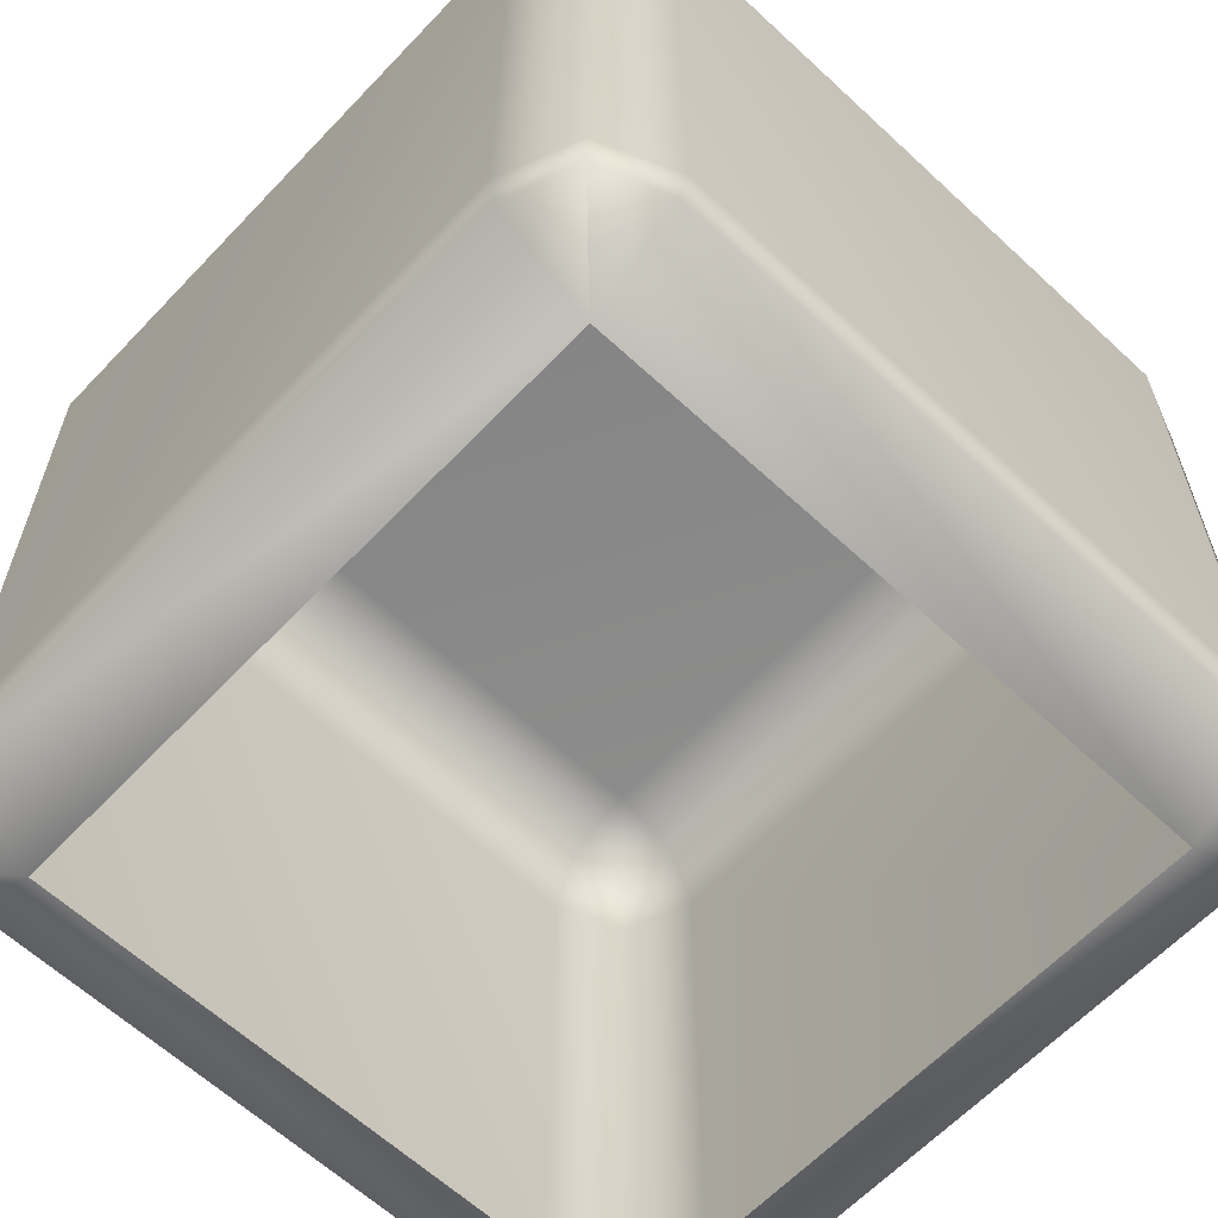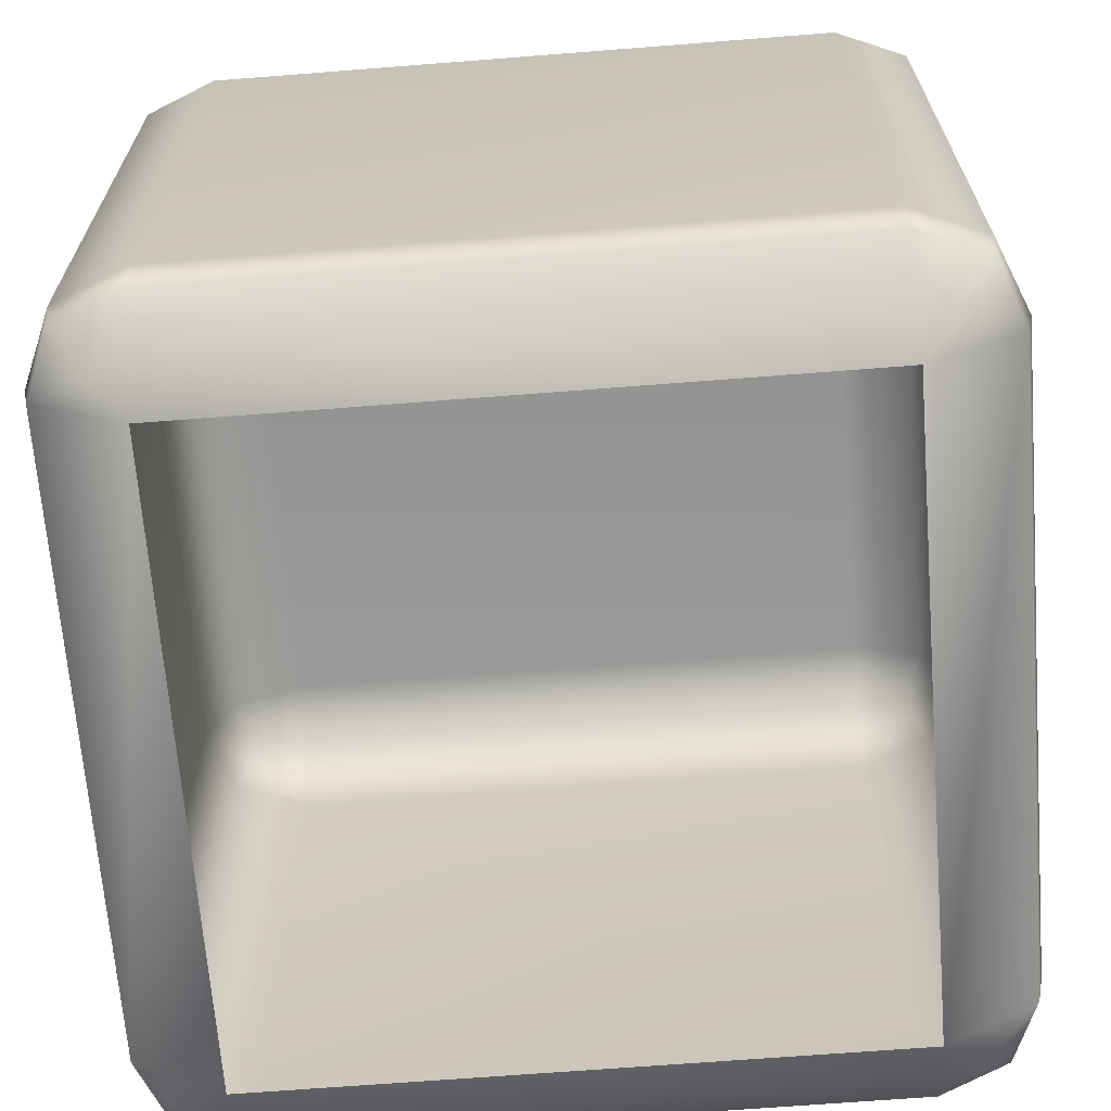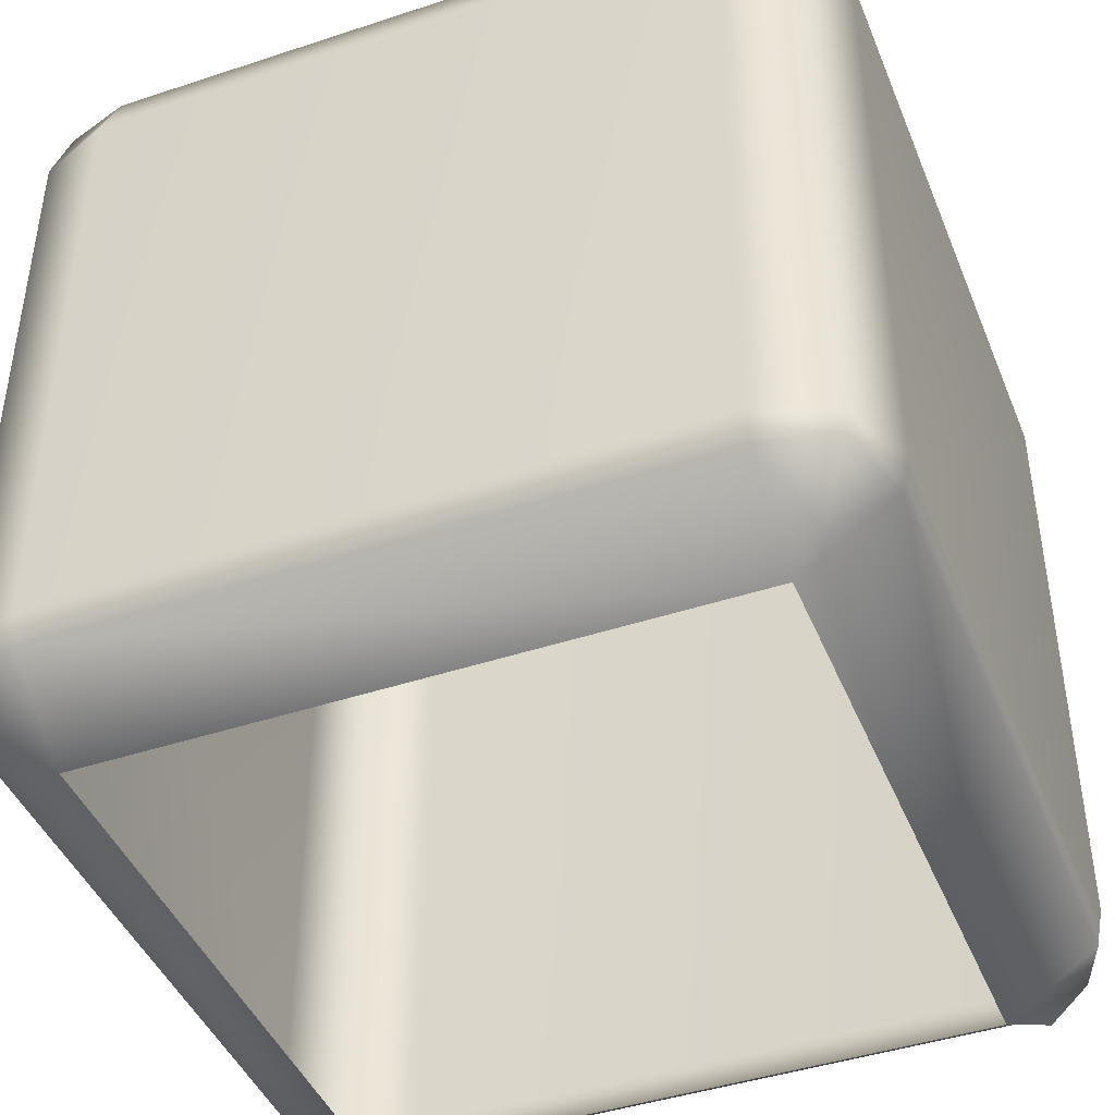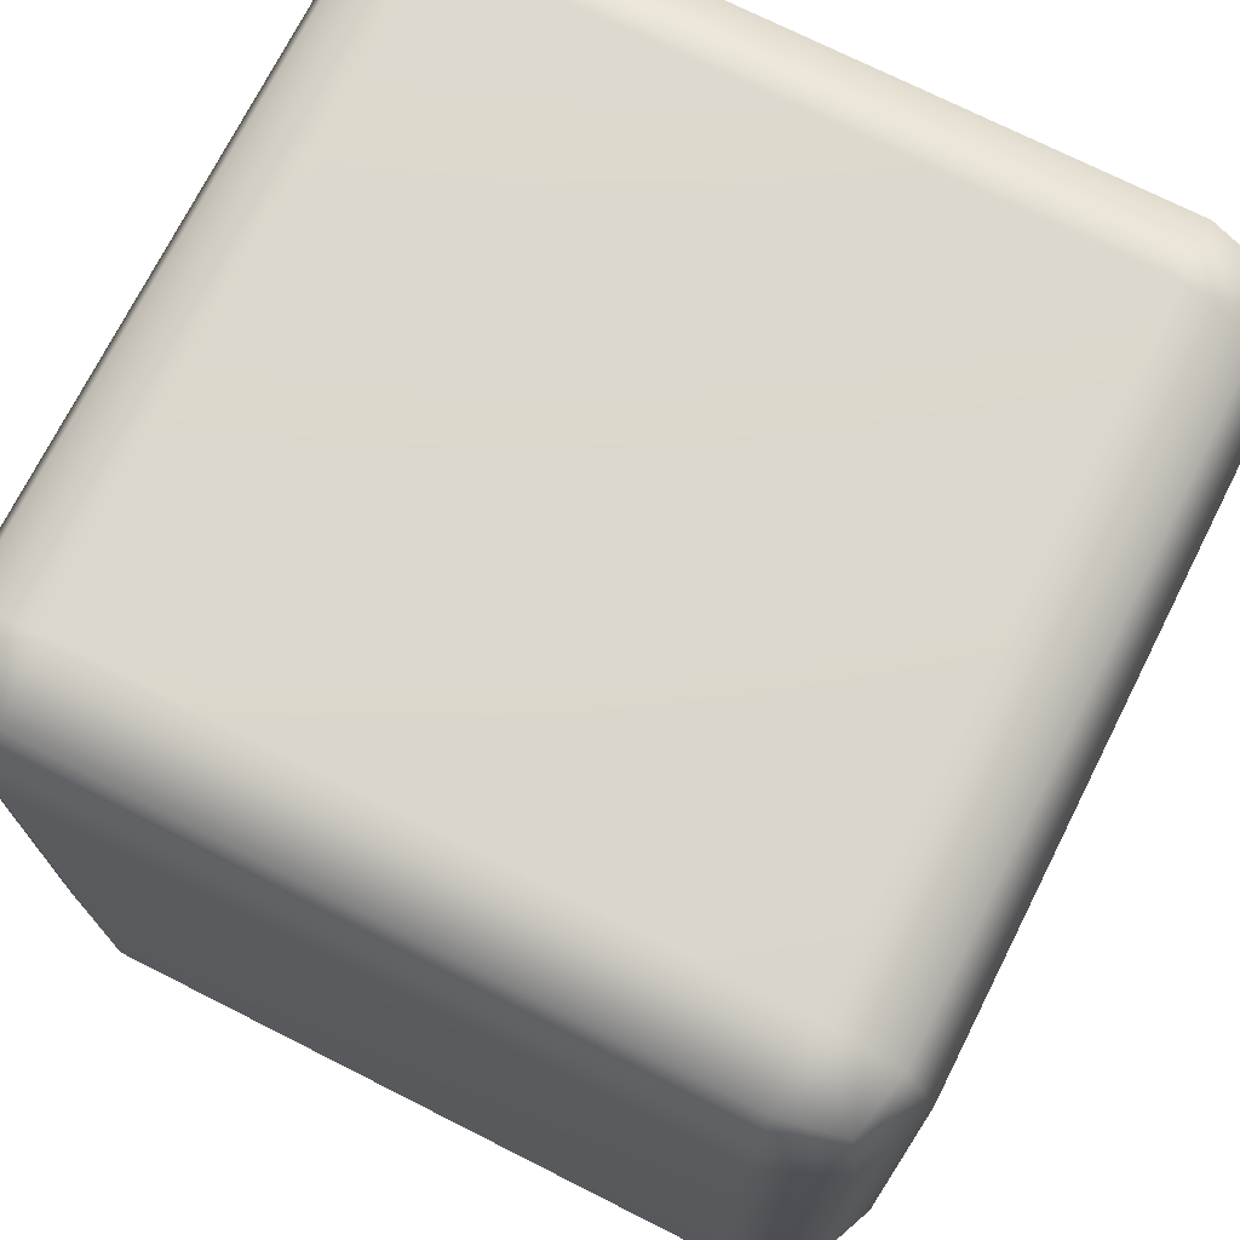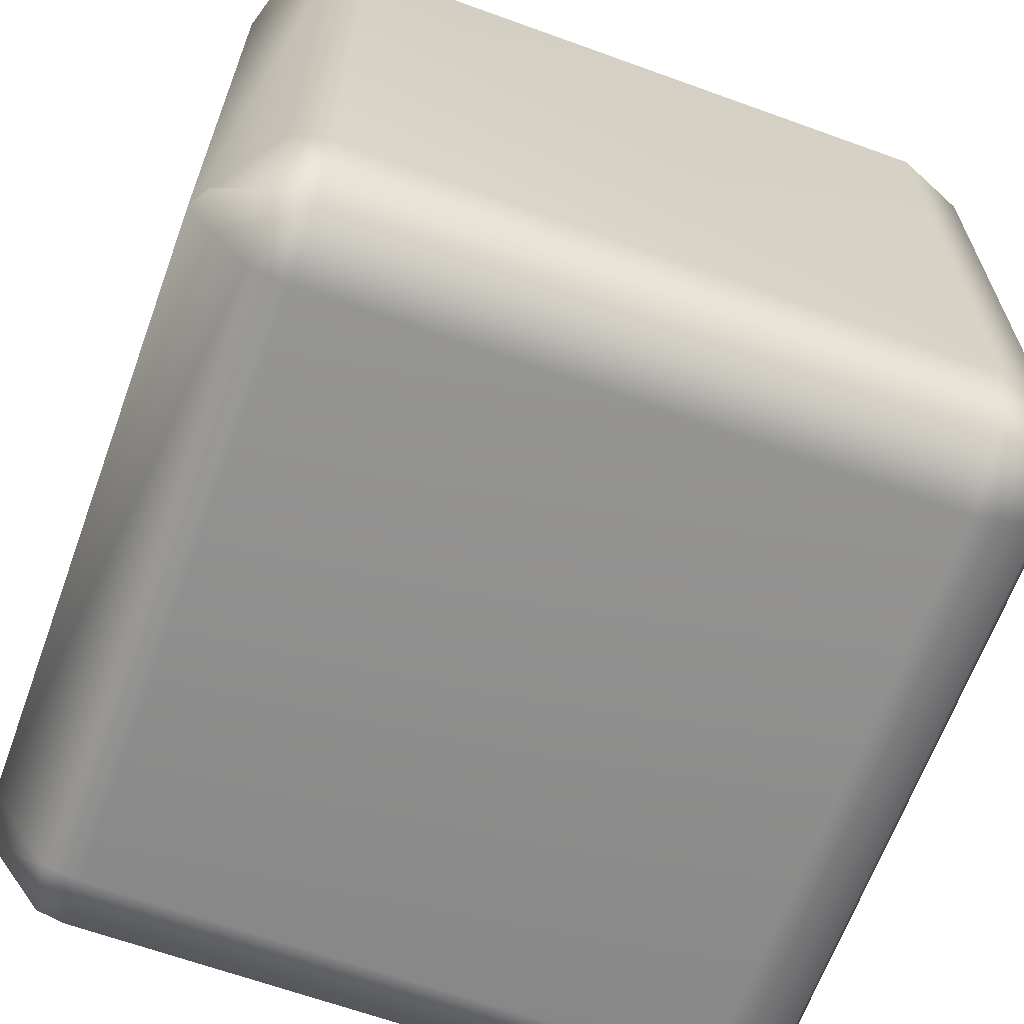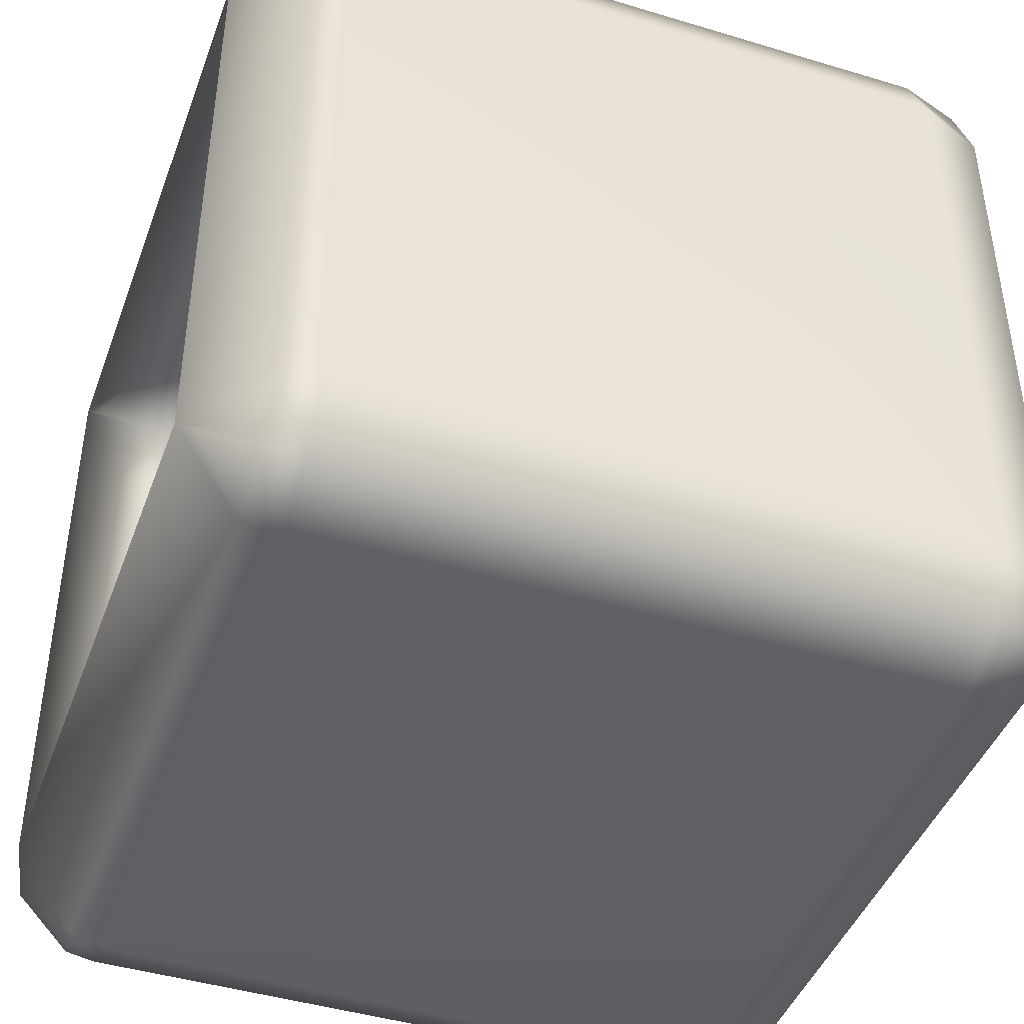
<metadata>
{"format":"obj","ext":"obj","renderer":"f3d","projection":"perspective","resolution":1024,"background":"white","views":[{"elev":-62.2,"azim":-43.3,"up":"+Y"},{"elev":-67.1,"azim":94.5,"up":"+Y"},{"elev":-43.7,"azim":21.3,"up":"+Y"},{"elev":72.8,"azim":-153.2,"up":"+Y"},{"elev":-65.2,"azim":70.0,"up":"+Z"},{"elev":-43.9,"azim":70.4,"up":"+Z"}]}
</metadata>
<code>
g Body_LOD1
v -0.6894 0 0.6894
v -0.6894 0 -0.6894
v -0.8932 0.1362 -0.6894
v -0.8932 0.1362 0.6894
v -0.91 0.2206 -0.6894
v -0.91 0.2206 0.6894
v -0.91 1.599 0.6894
v -0.8454 1.599 0.8454
v -0.8454 0.2206 0.8454
v -0.91 1.599 -0.6894
v -0.8454 1.755 -0.6894
v -0.8454 1.755 0.6894
v -0.8454 0.2206 -0.8454
v -0.8454 1.599 -0.8454
v -0.8384 0.1559 0.8384
v -0.7655 0.02813 0.7655
v -0.8167 1.727 0.8167
v -0.8167 1.727 -0.8167
v -0.8384 0.1559 -0.8384
v -0.7655 0.02813 -0.7655
v -0.6894 0.2206 0.91
v 0.6894 0.2206 0.91
v 0.6894 0.1362 0.8932
v -0.6894 0.1362 0.8932
v 0.6894 0 0.6894
v -0.6894 0 0.6894
v 0.6894 1.599 0.91
v 0.8454 1.599 0.8454
v 0.8454 0.2206 0.8454
v -0.6894 1.599 0.91
v -0.8454 0.2206 0.8454
v -0.8454 1.599 0.8454
v -0.6894 1.755 0.8454
v 0.6894 1.755 0.8454
v -0.7655 0.02813 0.7655
v -0.8384 0.1559 0.8384
v 0.8384 0.1559 0.8384
v 0.7655 0.02813 0.7655
v -0.8167 1.727 0.8167
v 0.8167 1.727 0.8167
v 0.91 0.2206 0.6894
v 0.91 0.2206 -0.6894
v 0.8932 0.1362 -0.6894
v 0.8932 0.1362 0.6894
v 0.6894 0 -0.6894
v 0.6894 0 0.6894
v 0.91 1.599 -0.6894
v 0.8454 1.599 -0.8454
v 0.8454 0.2206 -0.8454
v 0.91 1.599 0.6894
v 0.8454 0.2206 0.8454
v 0.8454 1.599 0.8454
v 0.8454 1.755 0.6894
v 0.8454 1.755 -0.6894
v 0.7655 0.02813 0.7655
v 0.8384 0.1559 0.8384
v 0.8167 1.727 0.8167
v 0.8167 1.727 -0.8167
v 0.8384 0.1559 -0.8384
v 0.7655 0.02813 -0.7655
v -0.8454 1.755 0.6894
v -0.8454 1.755 -0.6894
v -0.6894 1.82 -0.6894
v -0.6894 1.82 0.6894
v 0.6894 1.82 -0.6894
v -0.6894 1.755 -0.8454
v 0.6894 1.755 -0.8454
v 0.6894 1.82 0.6894
v 0.6894 1.755 0.8454
v -0.6894 1.755 0.8454
v 0.8454 1.755 -0.6894
v 0.8454 1.755 0.6894
v -0.8167 1.727 0.8167
v 0.8167 1.727 0.8167
v -0.8167 1.727 -0.8167
v 0.8167 1.727 -0.8167
v -0.8454 1.599 -0.8454
v -0.8454 0.2206 -0.8454
v -0.6894 0.2206 -0.91
v -0.6894 1.599 -0.91
v 0.6894 0.2206 -0.91
v -0.6894 0.1362 -0.8932
v 0.6894 0.1362 -0.8932
v -0.6894 0 -0.6894
v 0.6894 0 -0.6894
v 0.6894 1.599 -0.91
v 0.6894 1.755 -0.8454
v -0.6894 1.755 -0.8454
v 0.8454 0.2206 -0.8454
v 0.8454 1.599 -0.8454
v -0.8167 1.727 -0.8167
v 0.8167 1.727 -0.8167
v -0.8384 0.1559 -0.8384
v -0.7655 0.02813 -0.7655
v 0.7655 0.02813 -0.7655
v 0.8384 0.1559 -0.8384
g Body_LOD1_0
f 3 2 1
f 4 3 1
f 5 3 4
f 6 5 4
f 6 7 5
f 8 7 6
f 9 8 6
f 6 4 9
f 7 10 5
f 11 10 7
f 12 11 7
f 13 5 10
f 5 13 3
f 14 13 10
f 10 11 14
f 4 15 9
f 4 1 15
f 1 16 15
f 7 8 17
f 12 7 17
f 11 18 14
f 13 19 3
f 3 19 20
f 2 3 20
f 23 22 21
f 24 23 21
f 25 23 24
f 26 25 24
f 22 27 21
f 28 27 22
f 29 28 22
f 27 30 21
f 21 30 31
f 21 31 24
f 30 32 31
f 30 27 33
f 30 33 32
f 27 34 33
f 27 28 34
f 26 24 35
f 31 36 24
f 35 24 36
f 22 23 37
f 29 22 37
f 25 38 23
f 38 37 23
f 33 39 32
f 28 40 34
f 43 42 41
f 44 43 41
f 45 43 44
f 46 45 44
f 42 47 41
f 47 42 48
f 42 49 48
f 42 43 49
f 47 50 41
f 41 50 51
f 41 51 44
f 50 52 51
f 50 47 53
f 50 53 52
f 47 54 53
f 46 44 55
f 44 56 55
f 51 56 44
f 53 57 52
f 47 48 58
f 54 47 58
f 43 59 49
f 43 45 59
f 45 60 59
f 63 62 61
f 64 63 61
f 65 63 64
f 63 65 66
f 65 67 66
f 68 65 64
f 69 68 64
f 70 69 64
f 64 61 70
f 71 65 68
f 65 71 67
f 72 71 68
f 61 73 70
f 68 69 74
f 72 68 74
f 63 66 75
f 62 63 75
f 71 76 67
f 79 78 77
f 80 79 77
f 81 79 80
f 79 81 82
f 81 83 82
f 82 83 84
f 83 85 84
f 86 81 80
f 87 86 80
f 88 87 80
f 80 77 88
f 89 81 86
f 81 89 83
f 90 89 86
f 86 87 90
f 77 91 88
f 87 92 90
f 79 82 93
f 78 79 93
f 84 94 82
f 94 93 82
f 85 83 95
f 89 96 83
f 95 83 96

</code>
